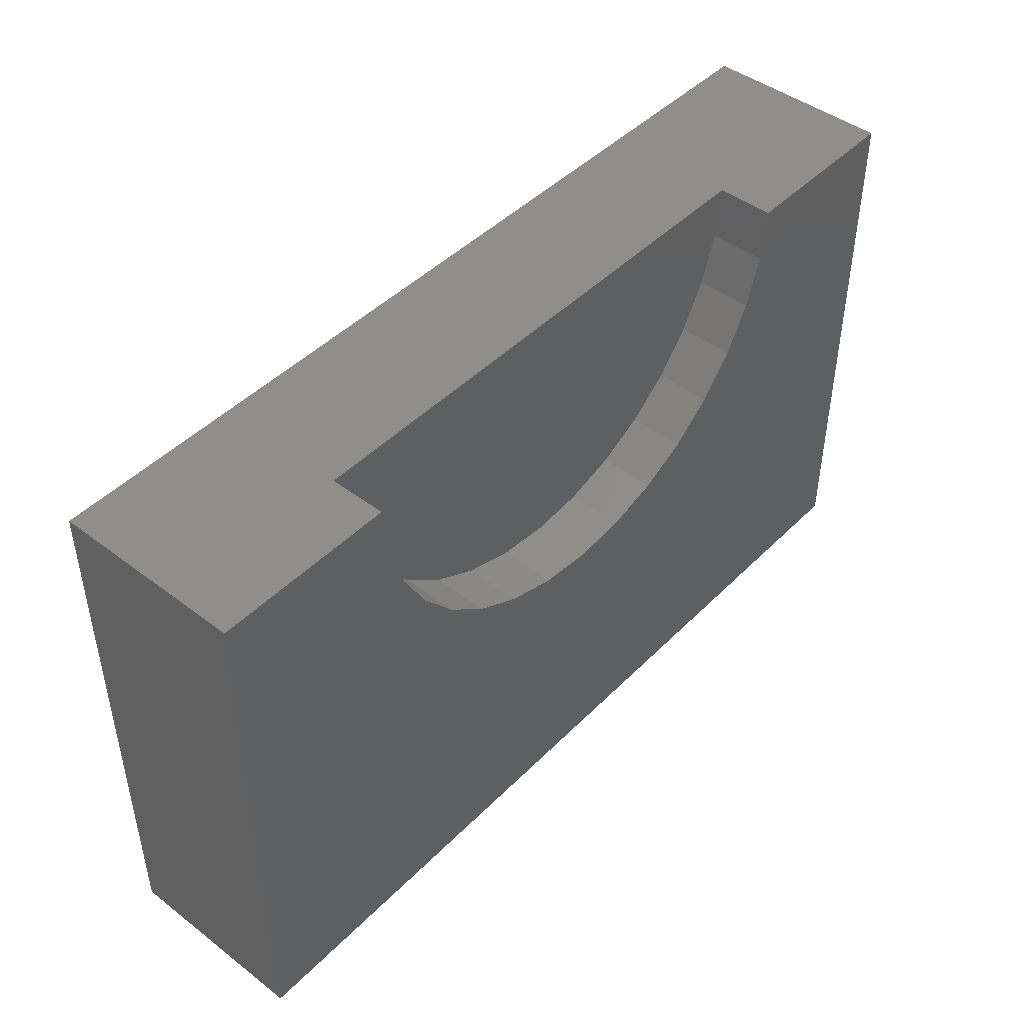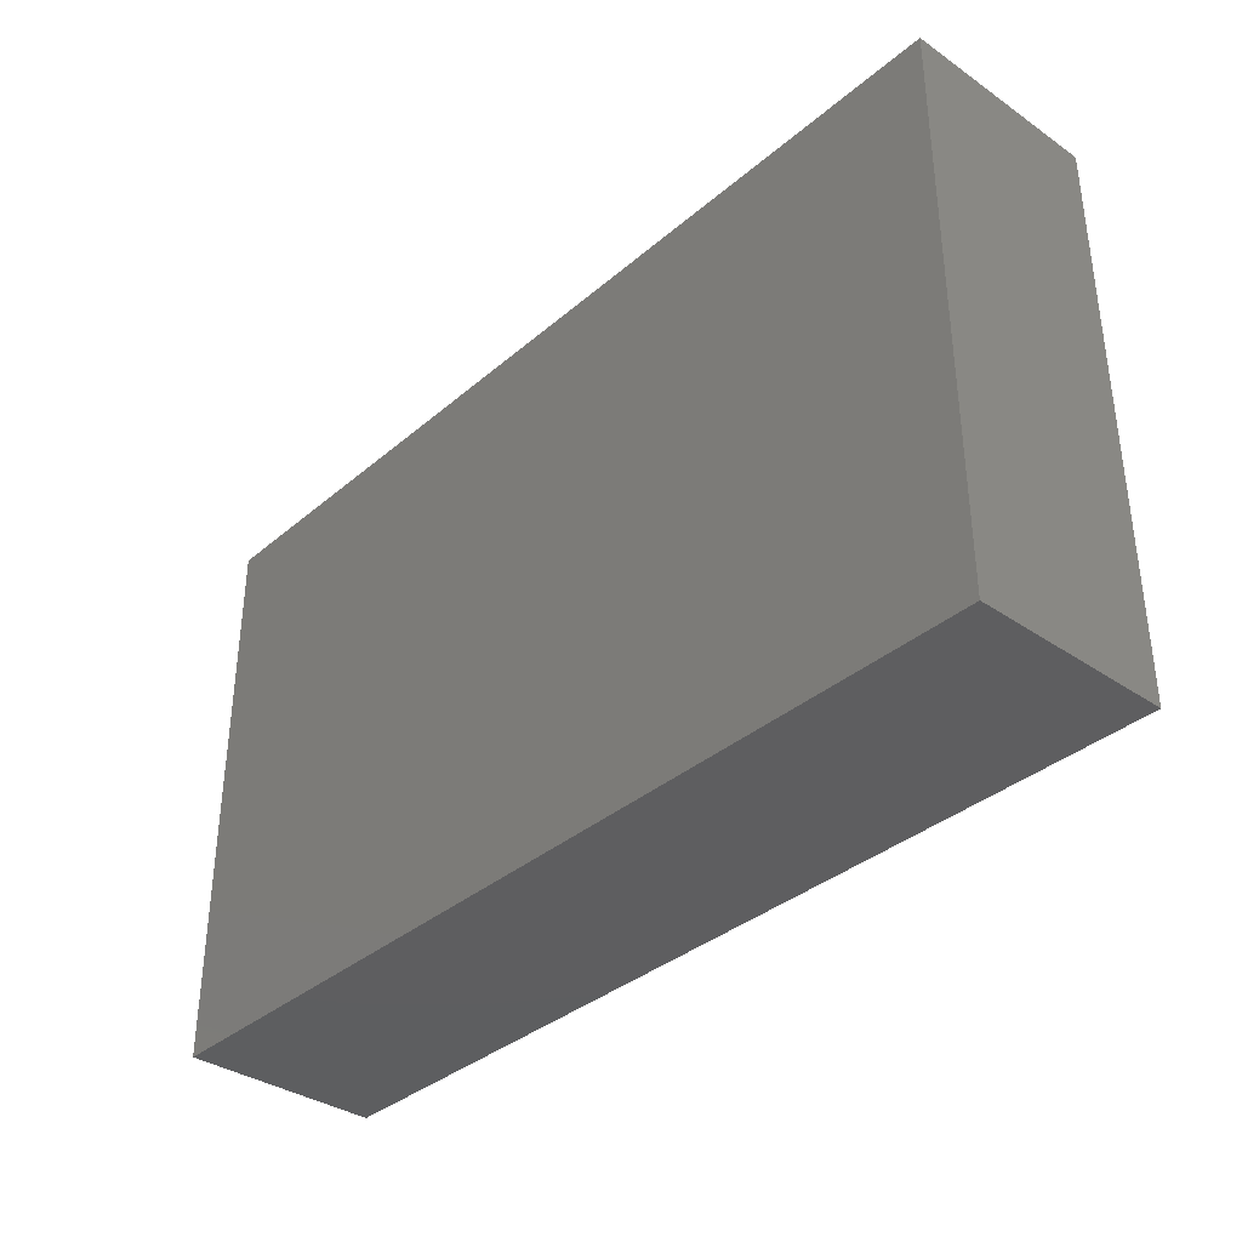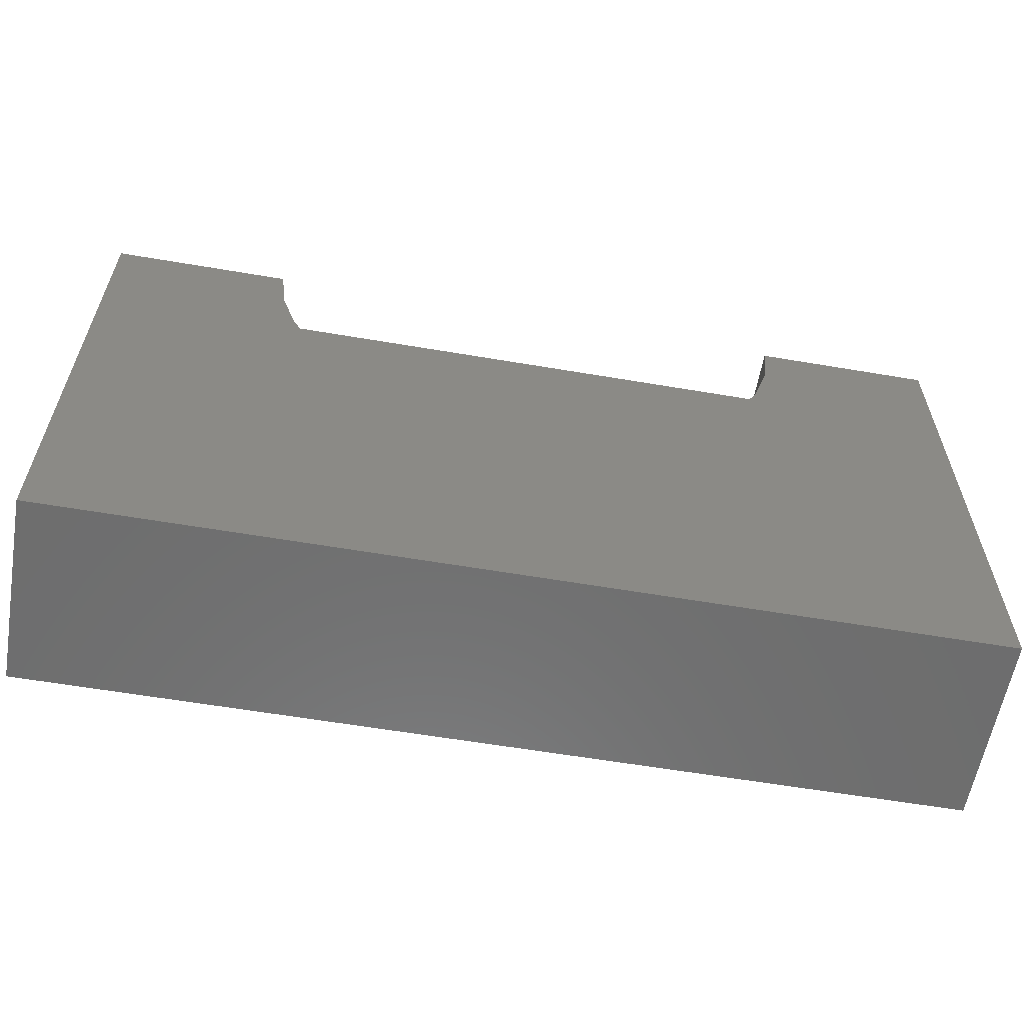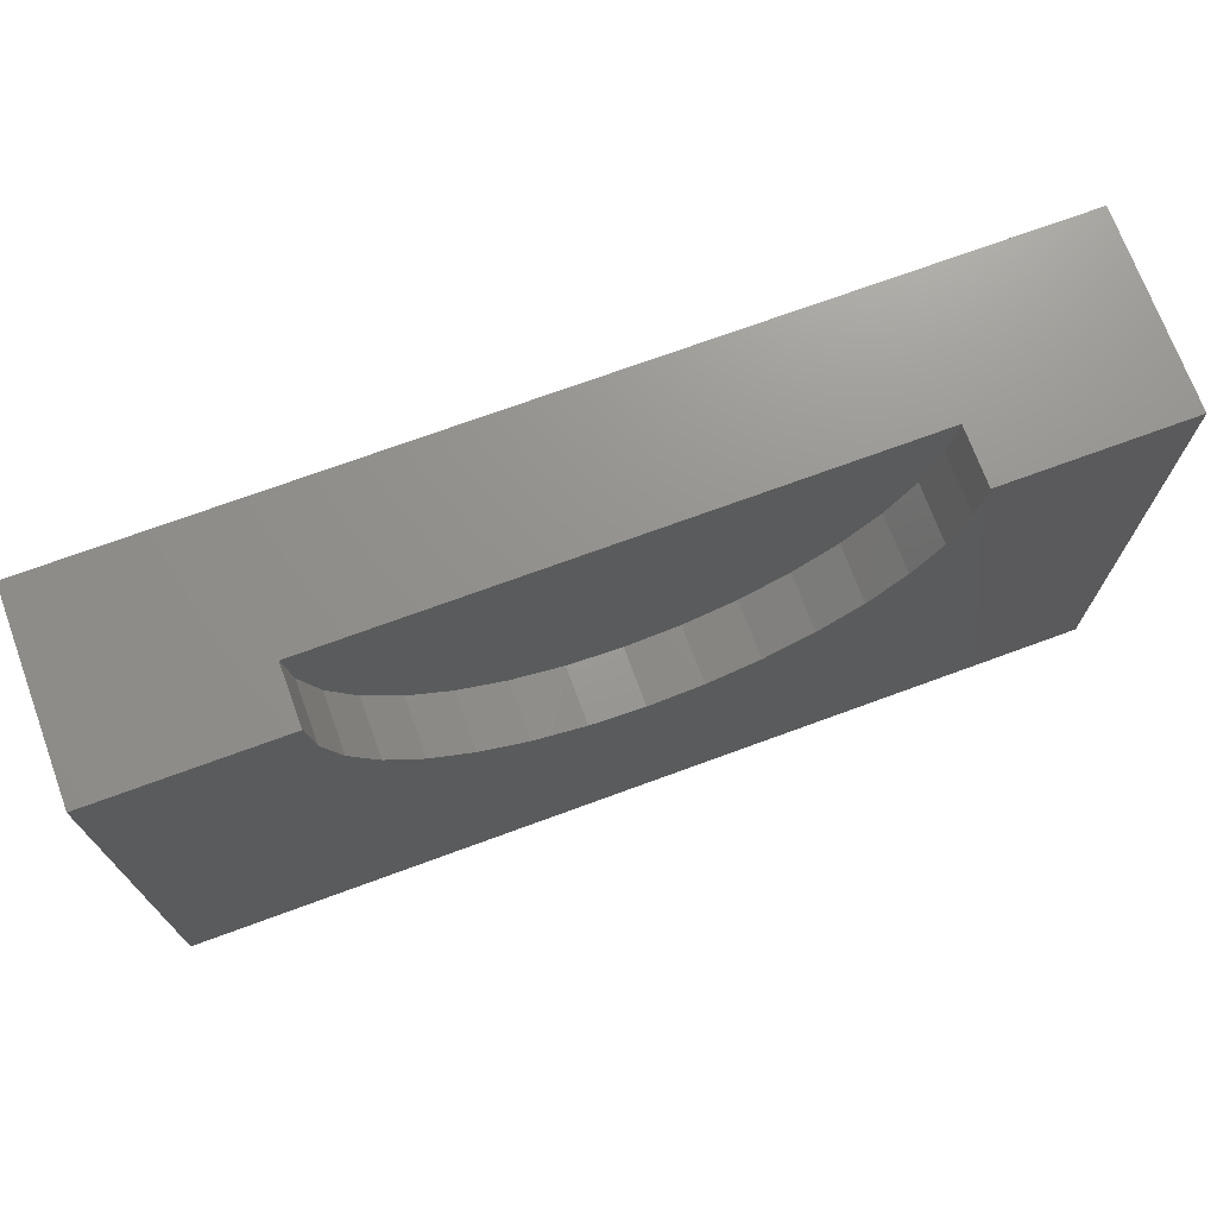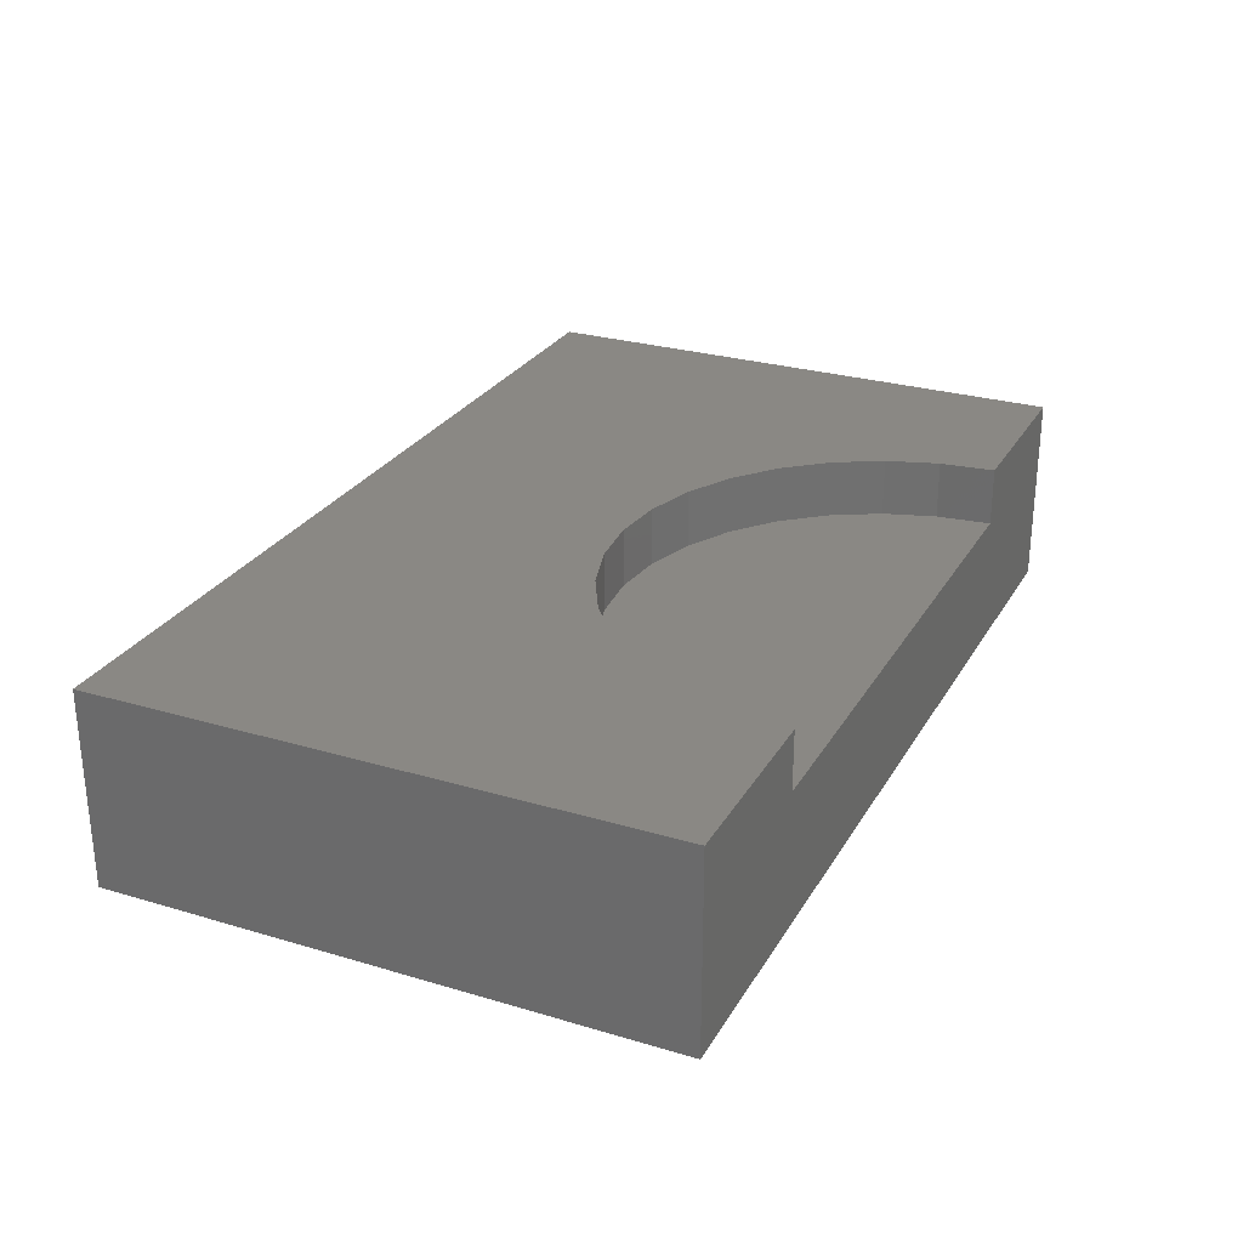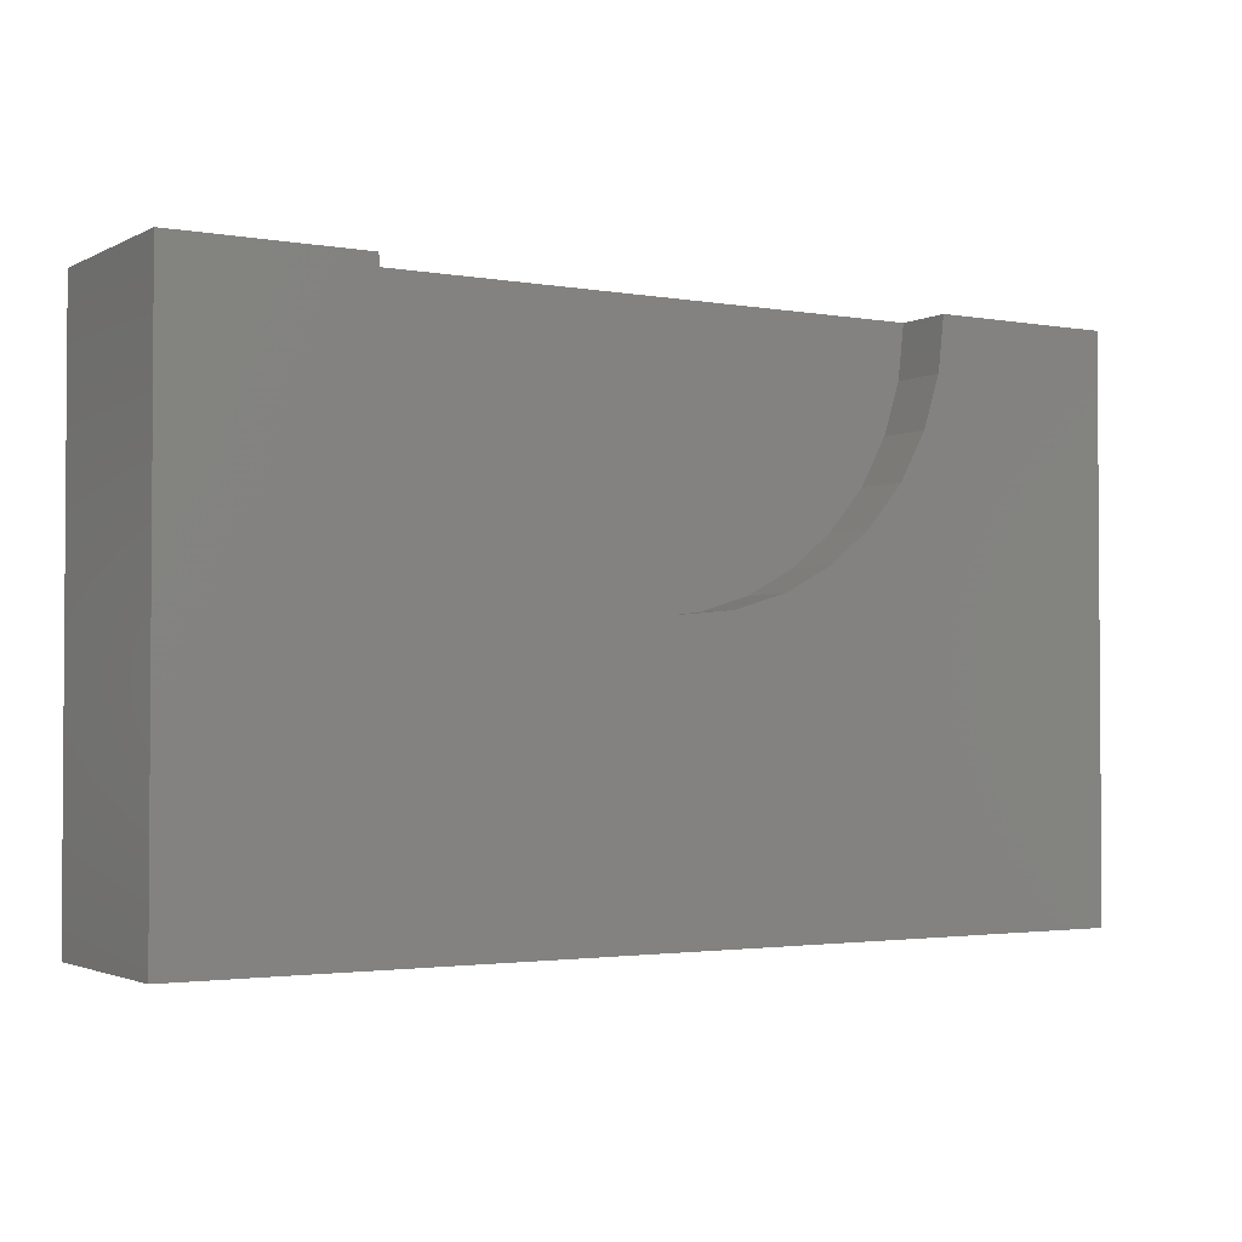
<metadata>
{"format":"stl","ext":"stl","renderer":"f3d","projection":"perspective","resolution":1024,"background":"white","views":[{"elev":45.4,"azim":131.2,"up":"+Z"},{"elev":-35.8,"azim":48.0,"up":"+Z"},{"elev":-59.7,"azim":170.1,"up":"+Z"},{"elev":71.8,"azim":159.8,"up":"+Z"},{"elev":27.4,"azim":-65.4,"up":"+Y"},{"elev":-2.3,"azim":148.5,"up":"+Z"}]}
</metadata>
<code>
# stl→obj: 43 verts, 82 faces
v 0.375 -0.25 0.2266
v 0.4188 -0.2969 0.2308
v 0.4188 -0.25 0.2308
v 0.461 -0.2969 0.2435
v 0.461 -0.25 0.2435
v 0.4999 -0.2969 0.2641
v 0.4999 -0.25 0.2641
v 0.5341 -0.2969 0.2918
v 0.5341 -0.25 0.2918
v 0.5623 -0.2969 0.3256
v 0.5623 -0.25 0.3256
v 0.5834 -0.2969 0.3643
v 0.5834 -0.25 0.3643
v 0.5967 -0.2969 0.4062
v 0.5967 -0.25 0.4062
v 0.6015 -0.2969 0.45
v 0.6015 -0.25 0.45
v 0.375 -0.2969 0.2266
v 0.3312 -0.25 0.2308
v 0.3312 -0.2969 0.2308
v 0.289 -0.25 0.2435
v 0.289 -0.2969 0.2435
v 0.2501 -0.25 0.2641
v 0.2501 -0.2969 0.2641
v 0.2159 -0.25 0.2918
v 0.2159 -0.2969 0.2918
v 0.1877 -0.25 0.3256
v 0.1877 -0.2969 0.3256
v 0.1666 -0.25 0.3643
v 0.1666 -0.2969 0.3643
v 0.1533 -0.25 0.4062
v 0.1533 -0.2969 0.4062
v 0.1485 -0.25 0.45
v 0.1485 -0.2969 0.45
v 0.375 -0.2969 0.45
v 0.75 -0.4062 0.45
v 0.75 -0.25 0.45
v 0 -0.4062 0.45
v 0 -0.25 0.45
v 0 -0.25 0
v 0.75 -0.25 -4.592e-17
v 0 -0.4062 0
v 0.75 -0.4062 -4.592e-17
f 1 2 3
f 3 2 4
f 3 4 5
f 5 4 6
f 5 6 7
f 7 6 8
f 7 8 9
f 9 8 10
f 9 10 11
f 11 10 12
f 11 12 13
f 13 12 14
f 13 14 15
f 15 14 16
f 15 16 17
f 2 1 18
f 18 1 19
f 18 19 20
f 20 19 21
f 20 21 22
f 22 21 23
f 22 23 24
f 24 23 25
f 24 25 26
f 26 25 27
f 26 27 28
f 28 27 29
f 28 29 30
f 30 29 31
f 30 31 32
f 32 31 33
f 32 33 34
f 35 32 34
f 2 20 4
f 18 20 2
f 20 22 4
f 4 22 24
f 4 24 6
f 6 24 26
f 6 26 8
f 8 26 28
f 8 28 10
f 10 28 30
f 10 30 12
f 12 30 32
f 12 32 14
f 14 32 35
f 14 35 16
f 36 37 17
f 36 17 16
f 36 16 35
f 36 35 34
f 36 34 38
f 33 39 34
f 34 39 38
f 40 39 33
f 40 33 31
f 40 31 29
f 40 29 27
f 40 27 25
f 40 25 23
f 40 23 21
f 40 21 19
f 40 19 1
f 40 1 3
f 41 40 3
f 41 3 5
f 41 5 7
f 41 7 9
f 41 9 11
f 41 11 13
f 41 13 15
f 41 15 17
f 41 17 37
f 38 39 42
f 42 39 40
f 43 41 36
f 36 41 37
f 42 40 43
f 43 40 41
f 38 42 36
f 36 42 43

</code>
